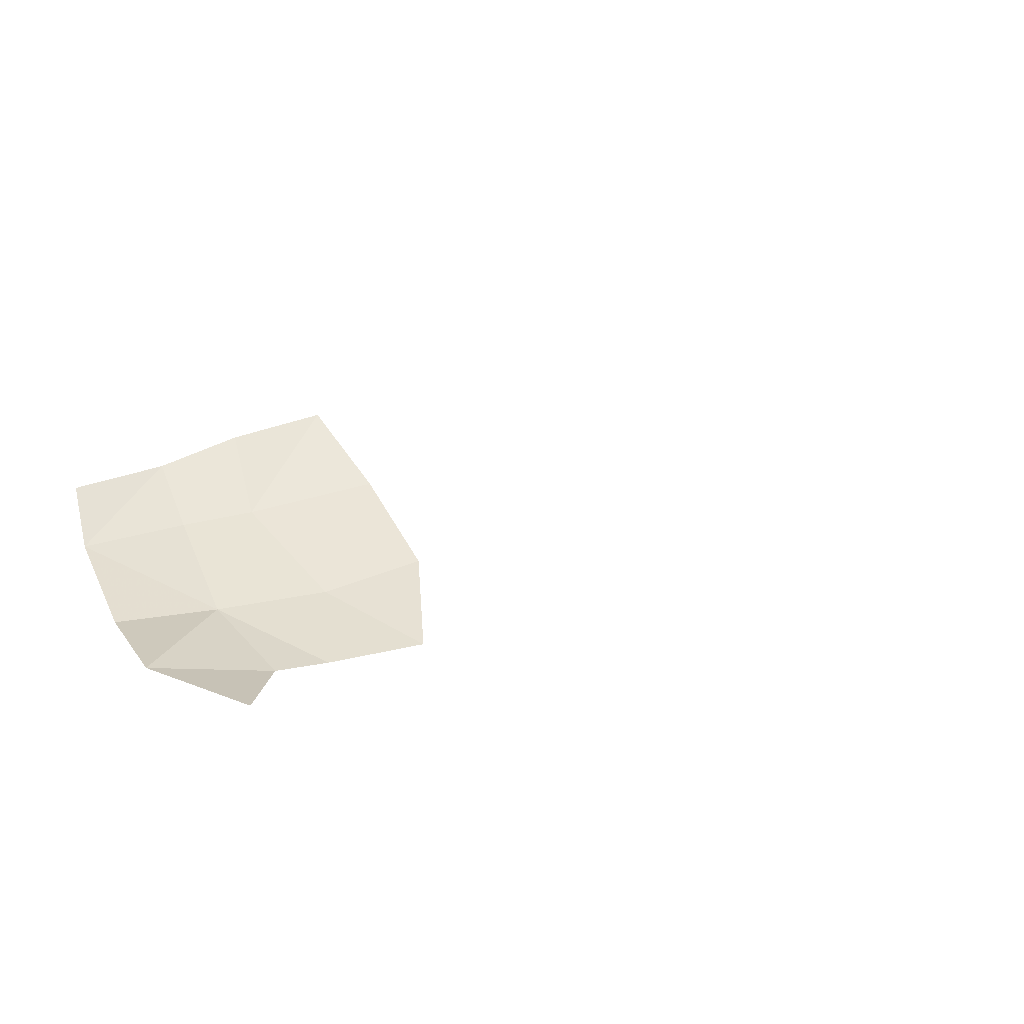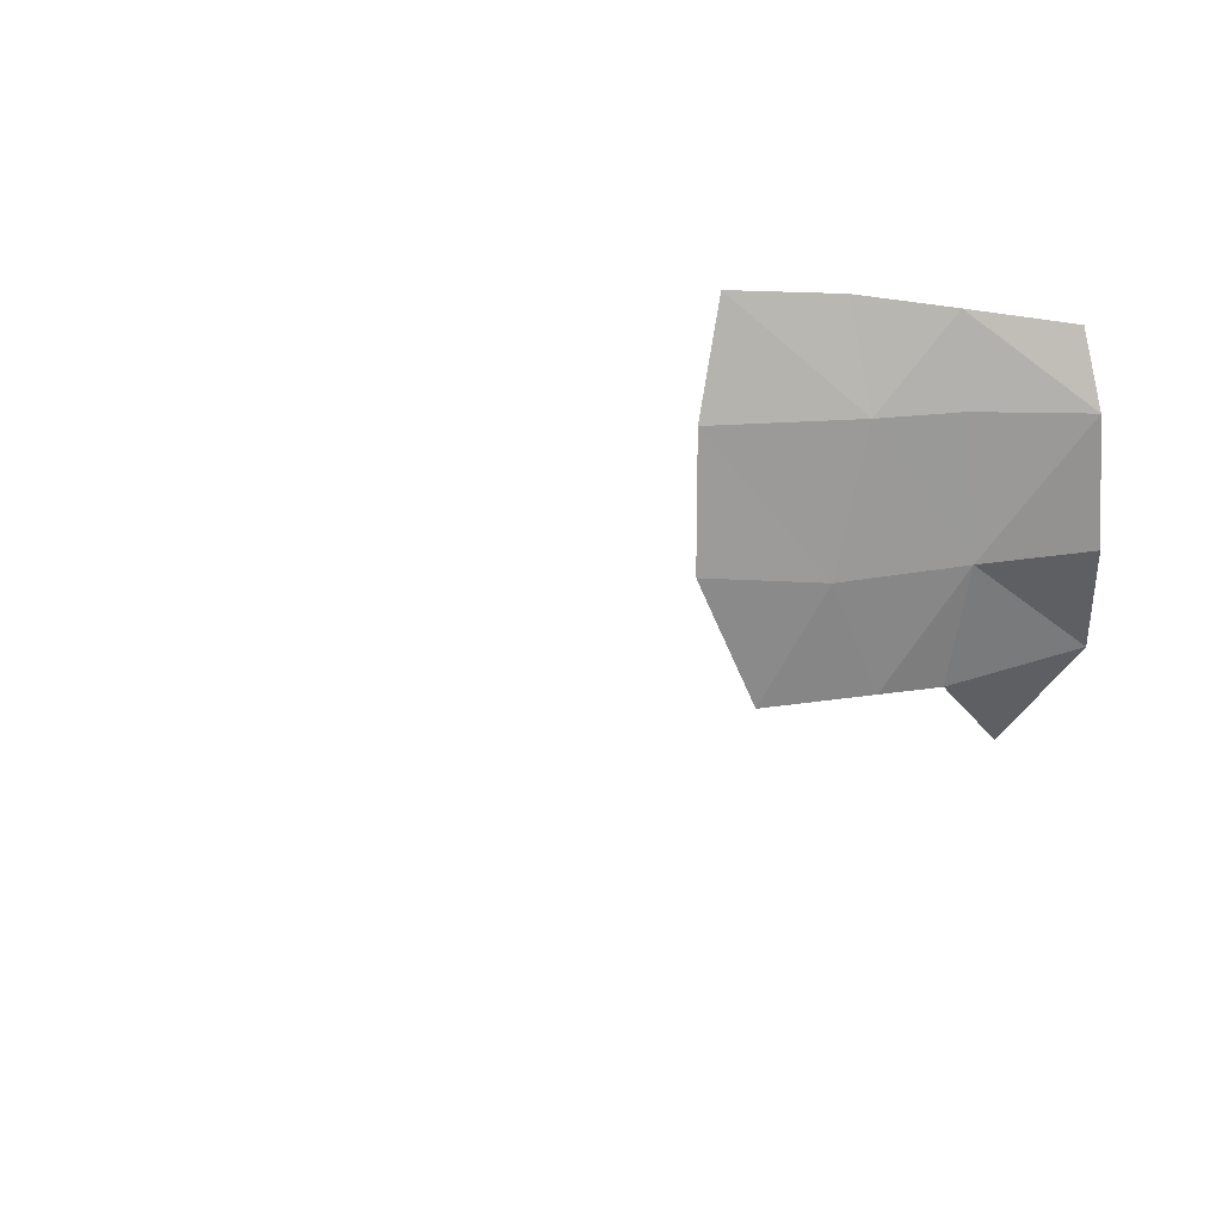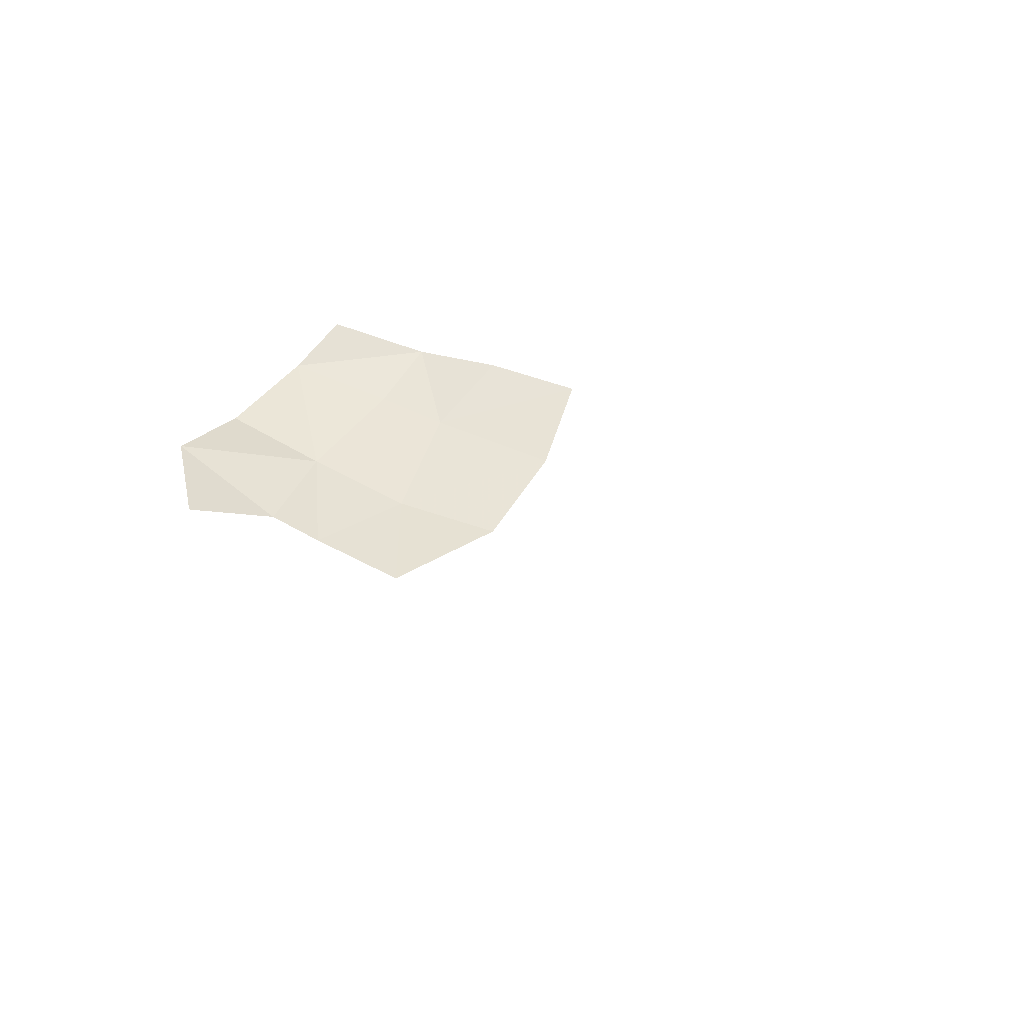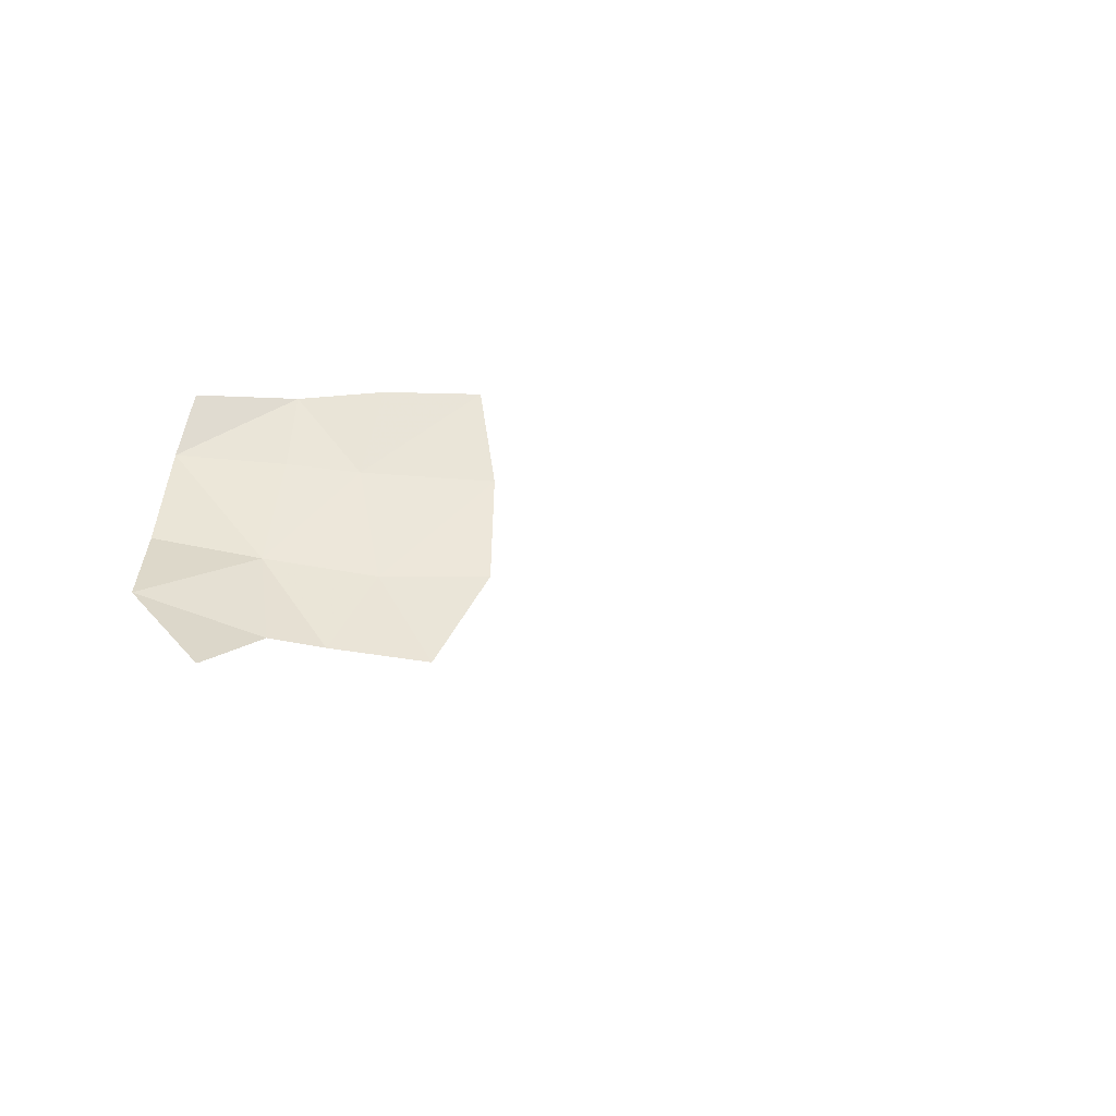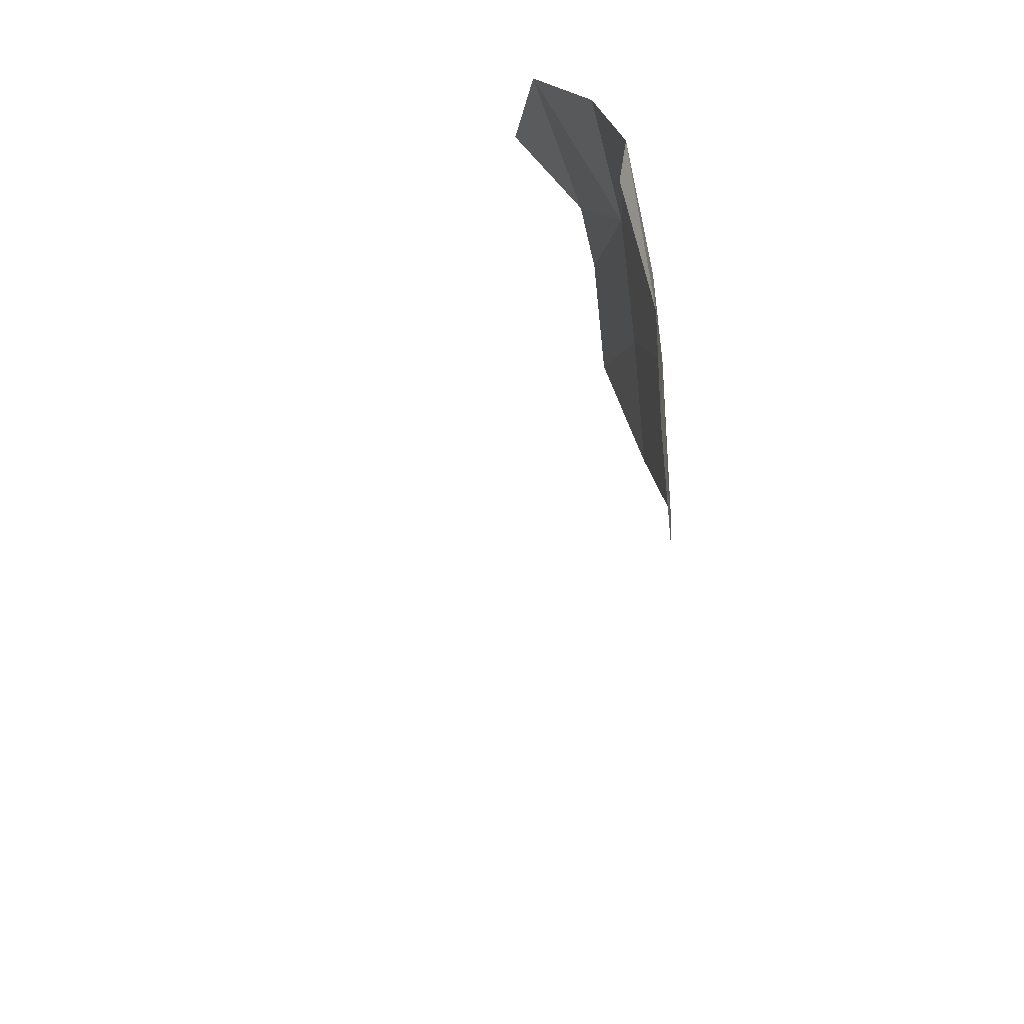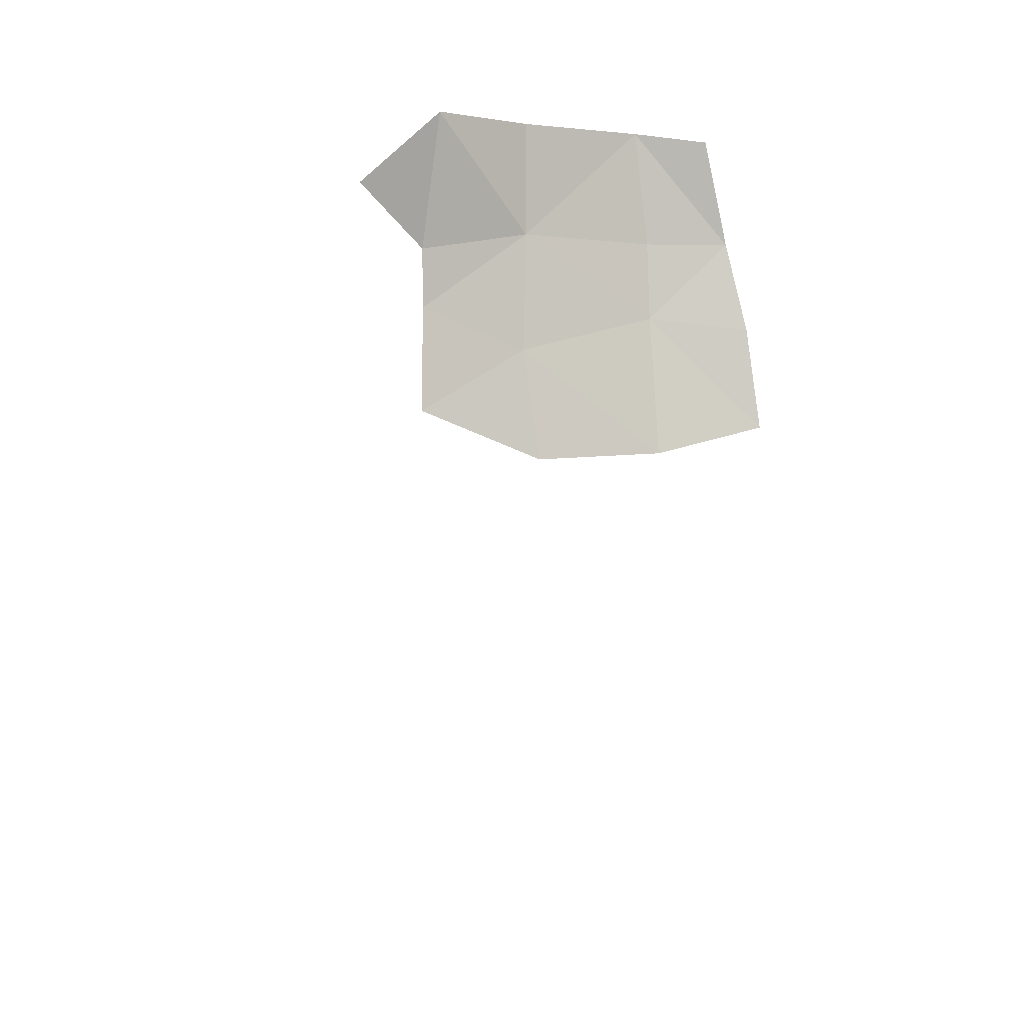
<metadata>
{"format":"obj","ext":"obj","renderer":"f3d","projection":"perspective","resolution":1024,"background":"white","views":[{"elev":38.6,"azim":-110.4,"up":"+Z"},{"elev":-61.8,"azim":96.5,"up":"+Z"},{"elev":35.6,"azim":-55.7,"up":"+Z"},{"elev":42.1,"azim":-82.6,"up":"+Z"},{"elev":28.1,"azim":74.9,"up":"+Y"},{"elev":-11.0,"azim":-24.5,"up":"+Y"}]}
</metadata>
<code>
v 0.7814 0.5071 0.163
v 0.3961 0.3535 0.09863
v 0.2308 0.6364 0.1818
v 0.547 0.2729 0.1172
v 0.7204 0.778 0.1606
v 0.519 0.773 0.1248
v 0.6955 0.1992 0.1951
v 0.2934 0.7167 0.179
v 0.393 0.1106 0.1459
v 0.6506 0.7024 0.13
v 0.7418 0.6937 0.1611
v 0.4088 0.8653 0.1711
v 0.3314 0.7865 0.1659
v 0.4099 0.7438 0.1273
v 0.1633 0.5823 0.1946
v 0.3886 0.1914 0.1289
v 0.6547 0.4844 0.1232
v 0.09487 0.5338 0.2046
v 0.758 0.5977 0.1555
v 0.5483 0.08123 0.212
v 0.4193 0.5918 0.1059
v 0.6876 0.873 0.1814
v 0.5451 0.3544 0.1111
v 0.5417 0.5559 0.1062
v 0.4076 0.4332 0.109
v 0.6893 0.2841 0.1586
v 0.4157 0.6897 0.1157
v 0.3911 0.284 0.1088
v 0.6628 0.5696 0.1227
v 0.8399 0.2354 0.3135
v 0.8049 0.4232 0.1851
v 0.5224 0.6613 0.1115
v 0.623 0.8803 0.1561
v 0.4221 0.5069 0.1017
v 0.8268 0.2801 0.2602
v 0.5377 0.4344 0.09789
v 0.6661 0.4344 0.1308
v 0.6847 0.364 0.1313
v 0.6445 0.7754 0.1381
v 0.544 0.197 0.1395
v 0.5078 0.8757 0.1489
v 0.7033 0.1285 0.2449
v 0.8201 0.3499 0.2102
v 0.5584 0.1302 0.1721
l 30 35
l 35 43
l 43 31
l 31 1
l 1 19
l 29 17
l 17 37
l 37 38
l 38 26
l 26 7
l 7 42
l 24 36
l 36 23
l 23 4
l 4 40
l 40 44
l 44 20
l 21 34
l 34 25
l 25 2
l 2 28
l 28 16
l 16 9
l 13 8
l 8 3
l 3 15
l 15 18
f 10 11 19
f 10 19 29
f 5 10 11
f 5 10 39
f 5 33 39
f 5 22 33
f 24 29 32
f 10 29 32
f 10 32 6
f 6 39 33
f 6 41 33
f 6 10 39
f 41 12 6
f 41 6 12
f 12 6 14
f 6 14 27
f 6 27 32
f 32 21 24
f 32 21 27
f 13 12 14

</code>
